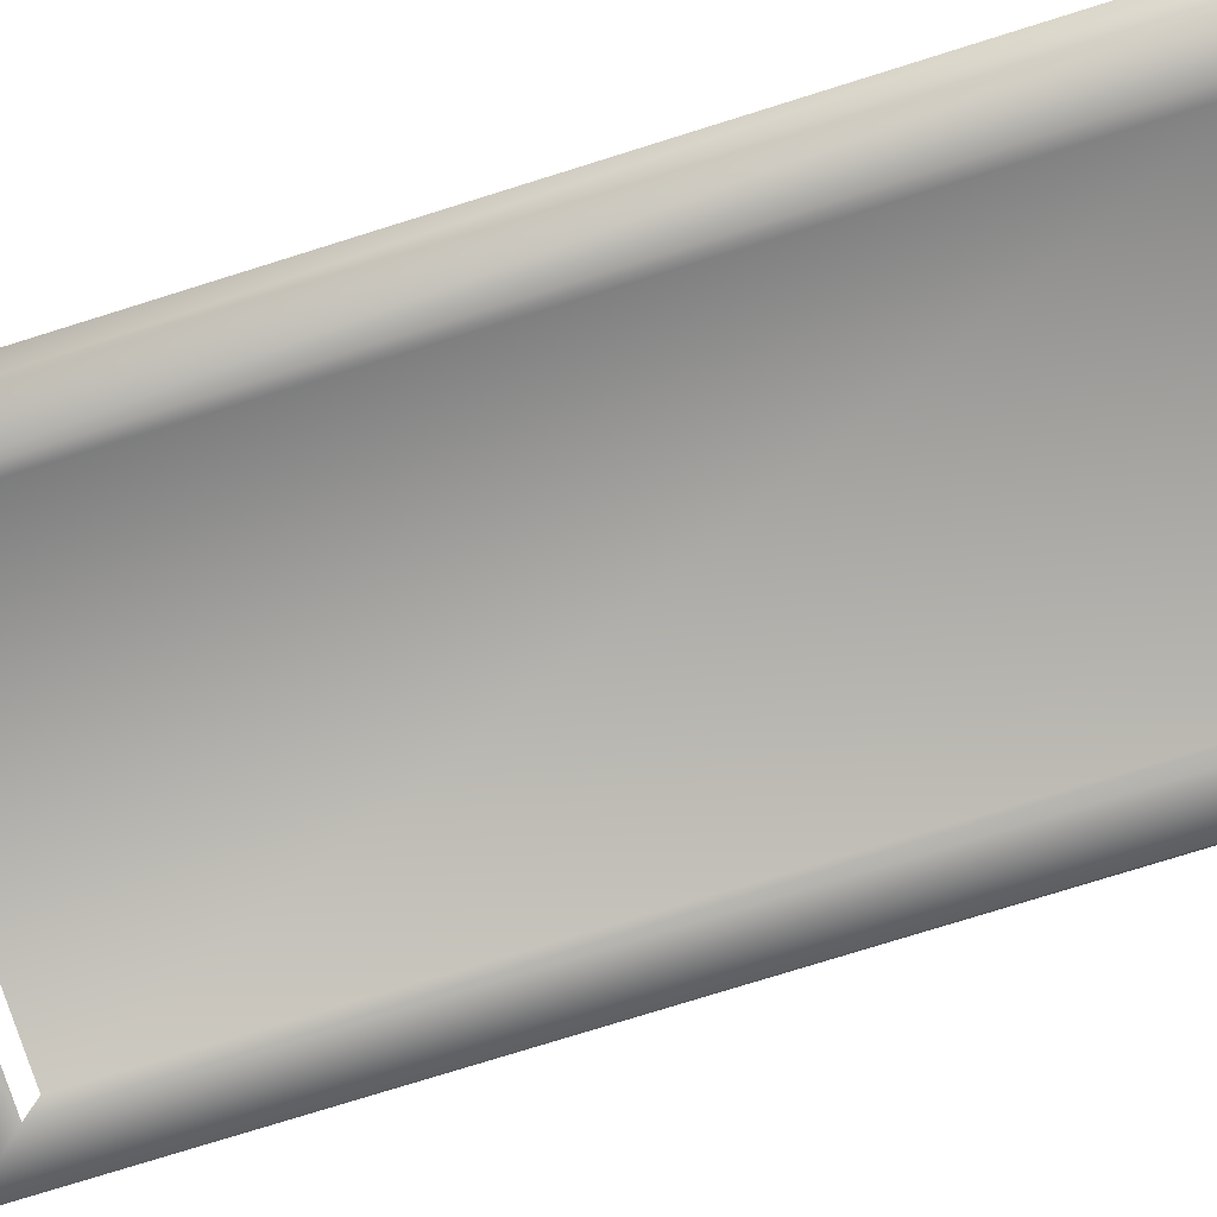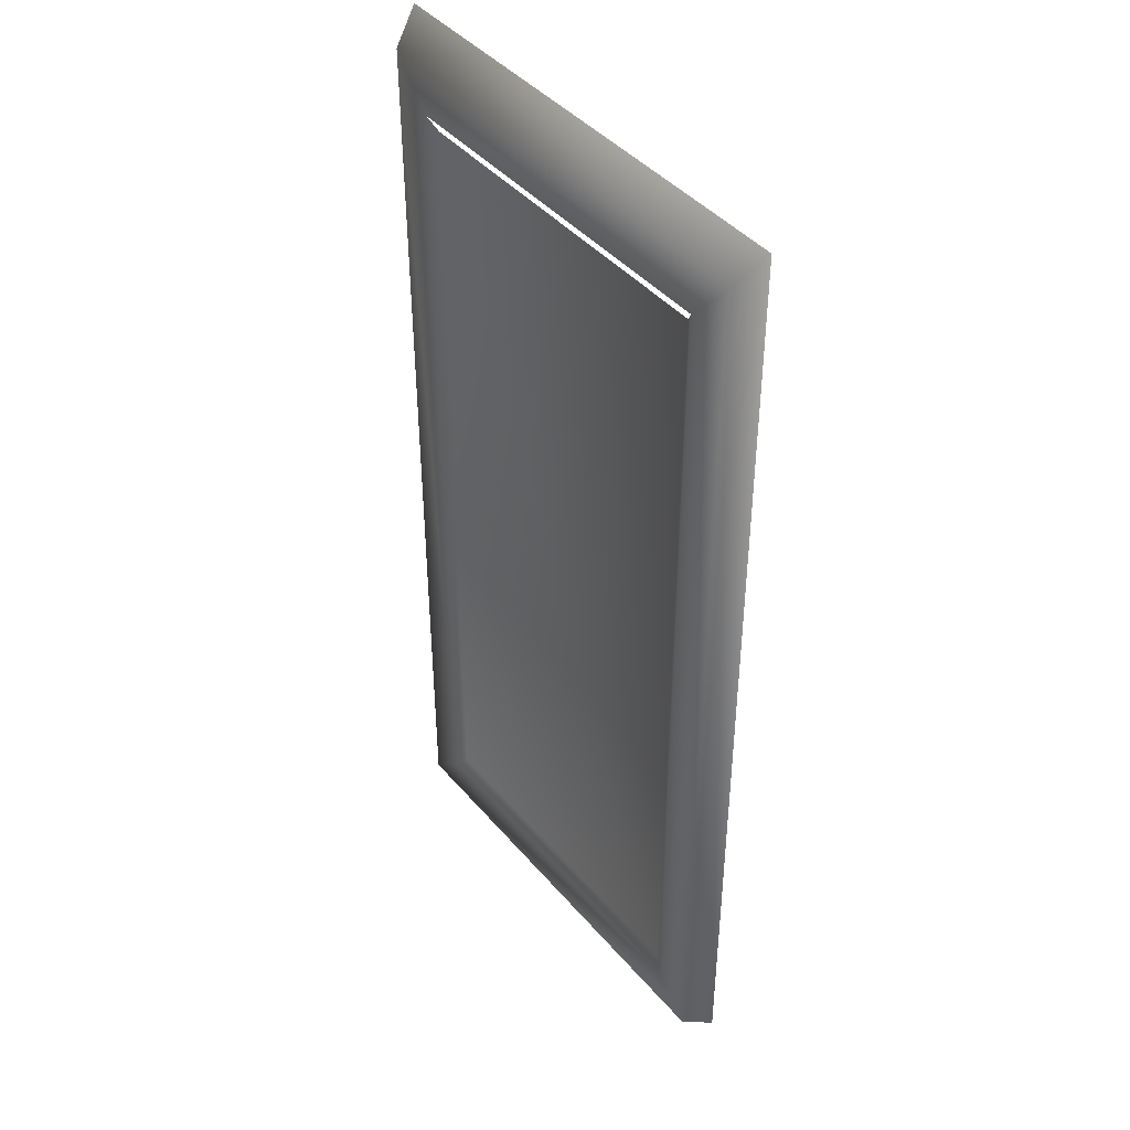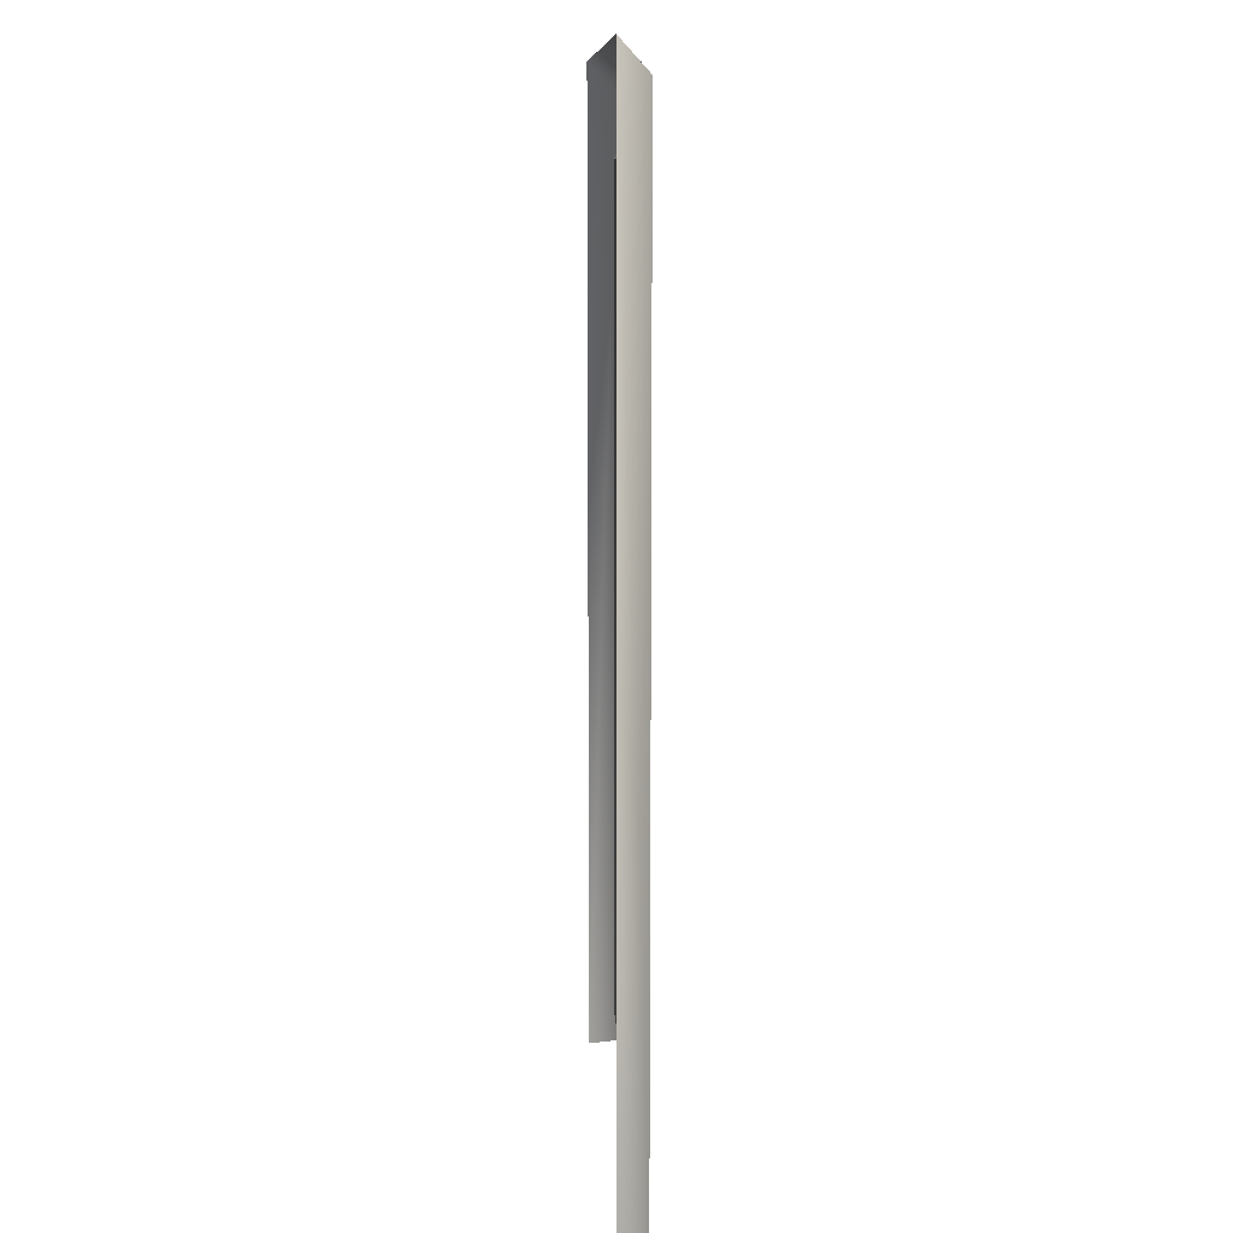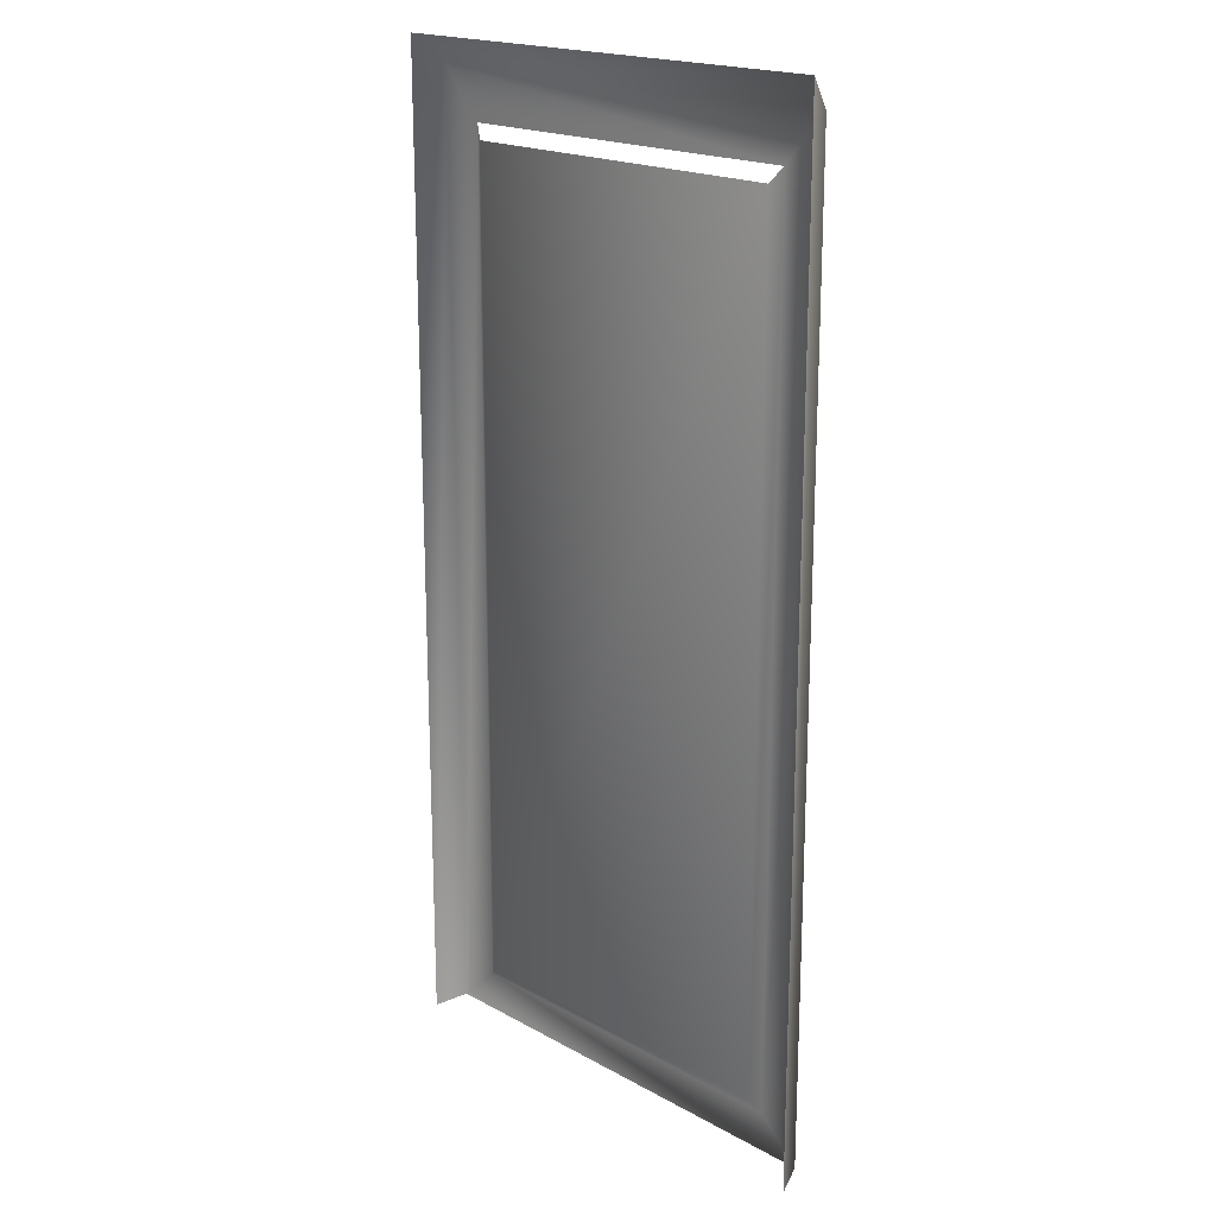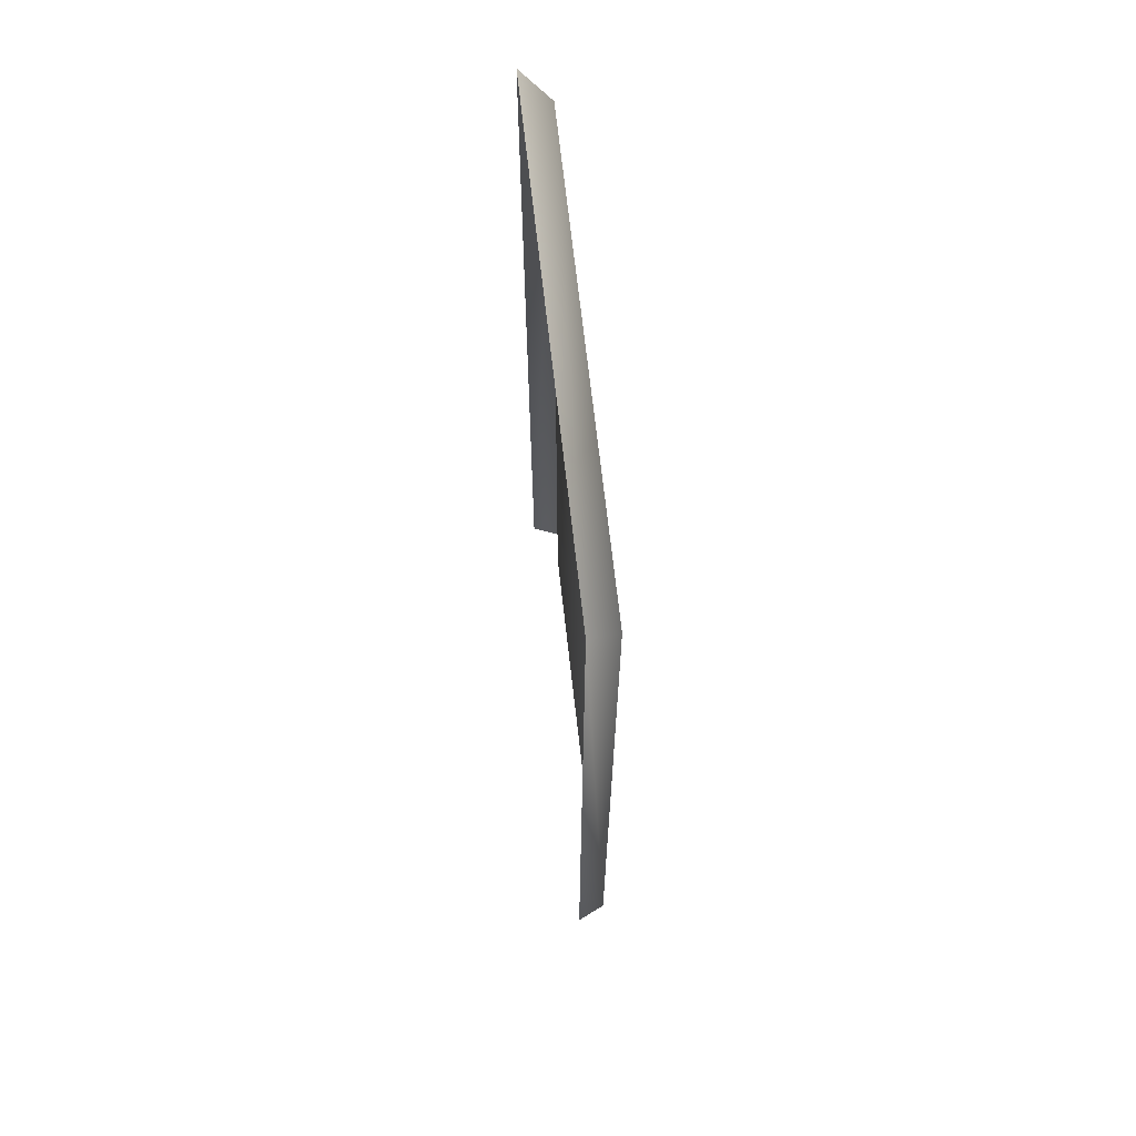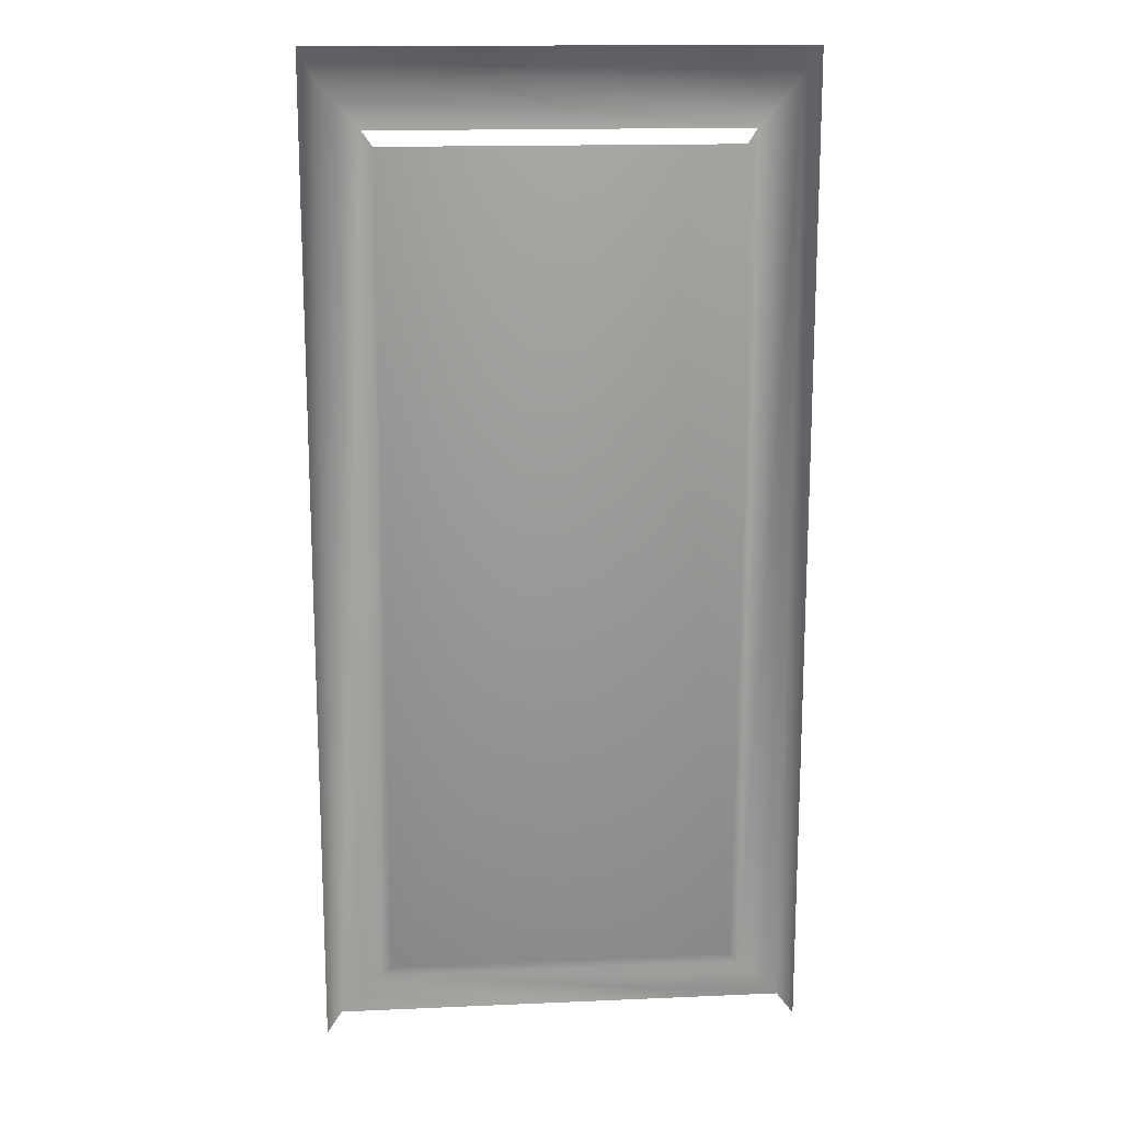
<metadata>
{"format":"obj","ext":"obj","renderer":"f3d","projection":"perspective","resolution":1024,"background":"white","views":[{"elev":-77.2,"azim":-72.7,"up":"+Z"},{"elev":42.8,"azim":-126.9,"up":"+Y"},{"elev":10.7,"azim":86.7,"up":"+Y"},{"elev":19.0,"azim":46.1,"up":"+Y"},{"elev":69.2,"azim":83.6,"up":"+Y"},{"elev":15.8,"azim":-5.2,"up":"+Y"}]}
</metadata>
<code>
g frame1_4
v -0.4051 0.2029 0.05587
v -0.3807 1.794 0.008384
v -0.4051 1.844 0.05587
v -0.3807 0.2162 0.008384
v -0.3104 1.715 0.008384
v -0.3104 0.2815 0.008384
v 0.3807 0.2162 0.008384
v 0.3104 1.715 0.008384
v 0.3104 0.2815 0.008384
v 0.3807 1.794 0.008384
v 0.4003 1.844 0.05587
v -0.4051 1.844 0.05587
v 0.4003 1.844 0.05587
v 0.4003 0.2029 0.05587
v -0.2924 1.691 0.01982
v -0.3104 1.715 0.008384
v -0.3104 0.2815 0.008384
v -0.2924 0.3025 0.01982
v 0.3104 0.2815 0.008384
v 0.2924 0.3025 0.01982
v 0.3104 1.715 0.008384
v 0.2924 1.691 0.01982
v 0.2924 1.691 0.01982
v -0.2924 1.691 0.01982
v -0.2924 0.3025 0.01982
v 0.2924 0.3025 0.01982
g frame1_4_0
f 3 2 1
f 2 4 1
f 4 2 5
f 6 4 5
f 7 4 6
f 5 2 8
f 9 7 6
f 8 10 9
f 2 10 8
f 10 7 9
f 11 10 2
f 12 11 2
f 7 10 13
f 14 7 13
f 17 16 15
f 18 17 15
f 19 17 18
f 20 19 18
f 21 19 20
f 22 21 20
f 25 24 23
f 26 25 23

</code>
